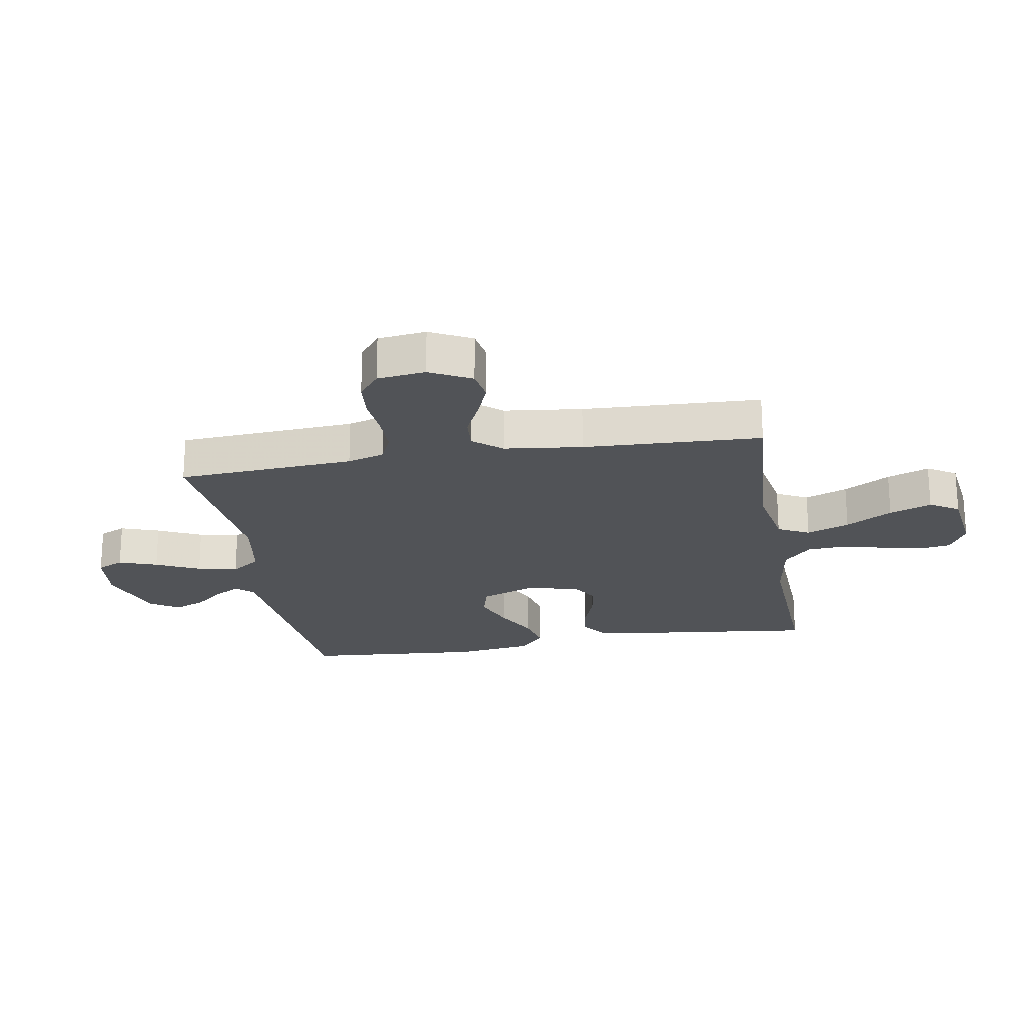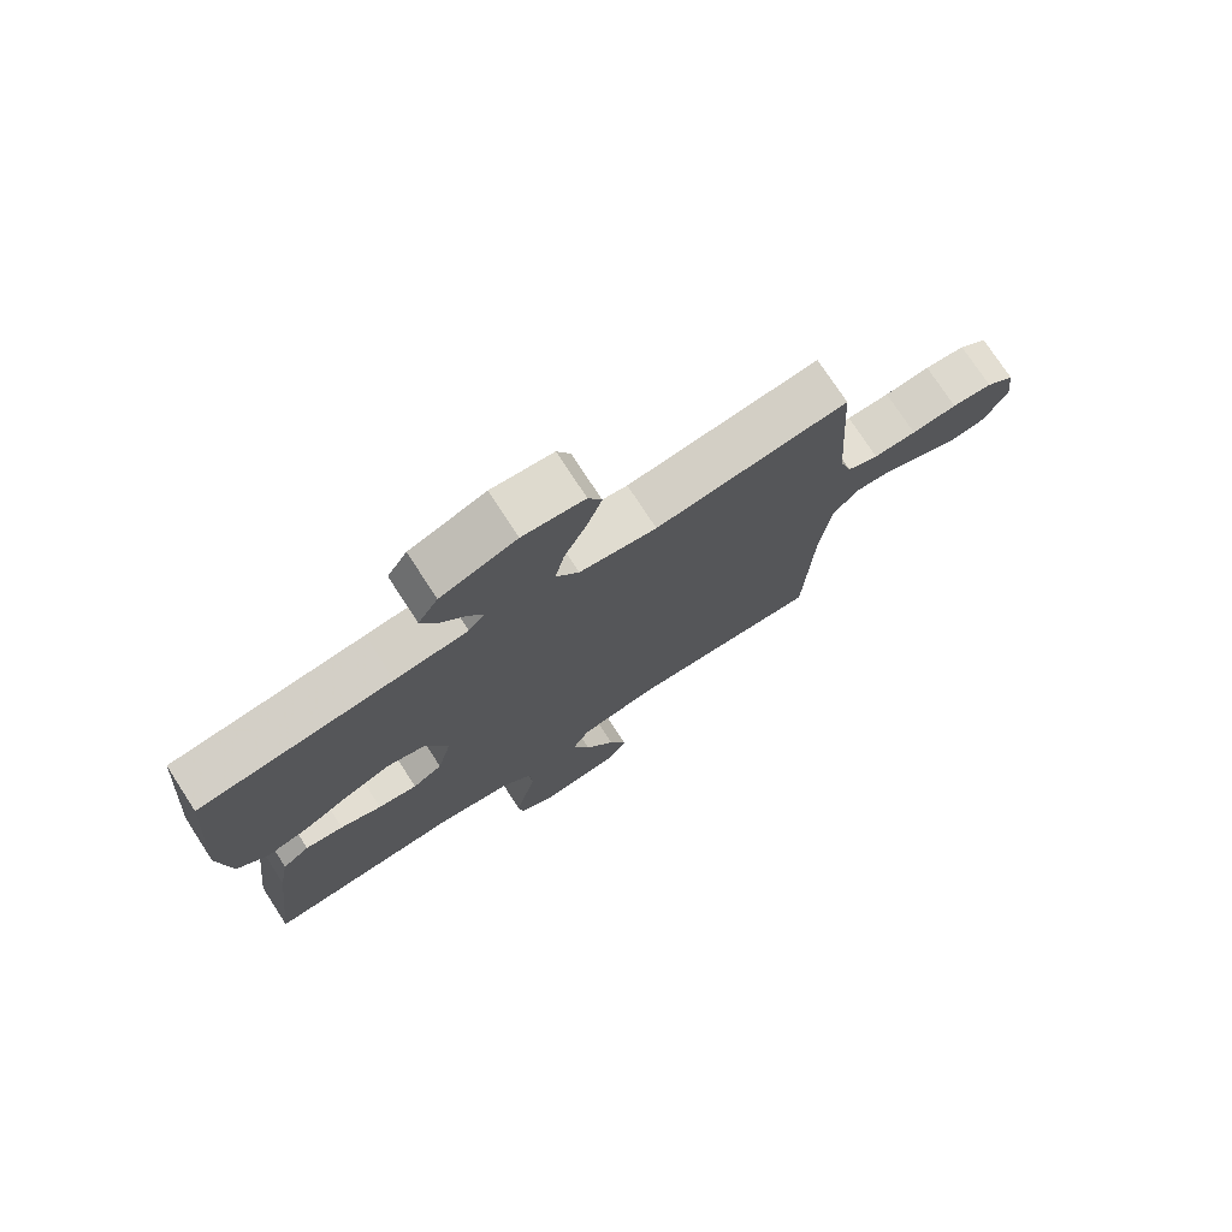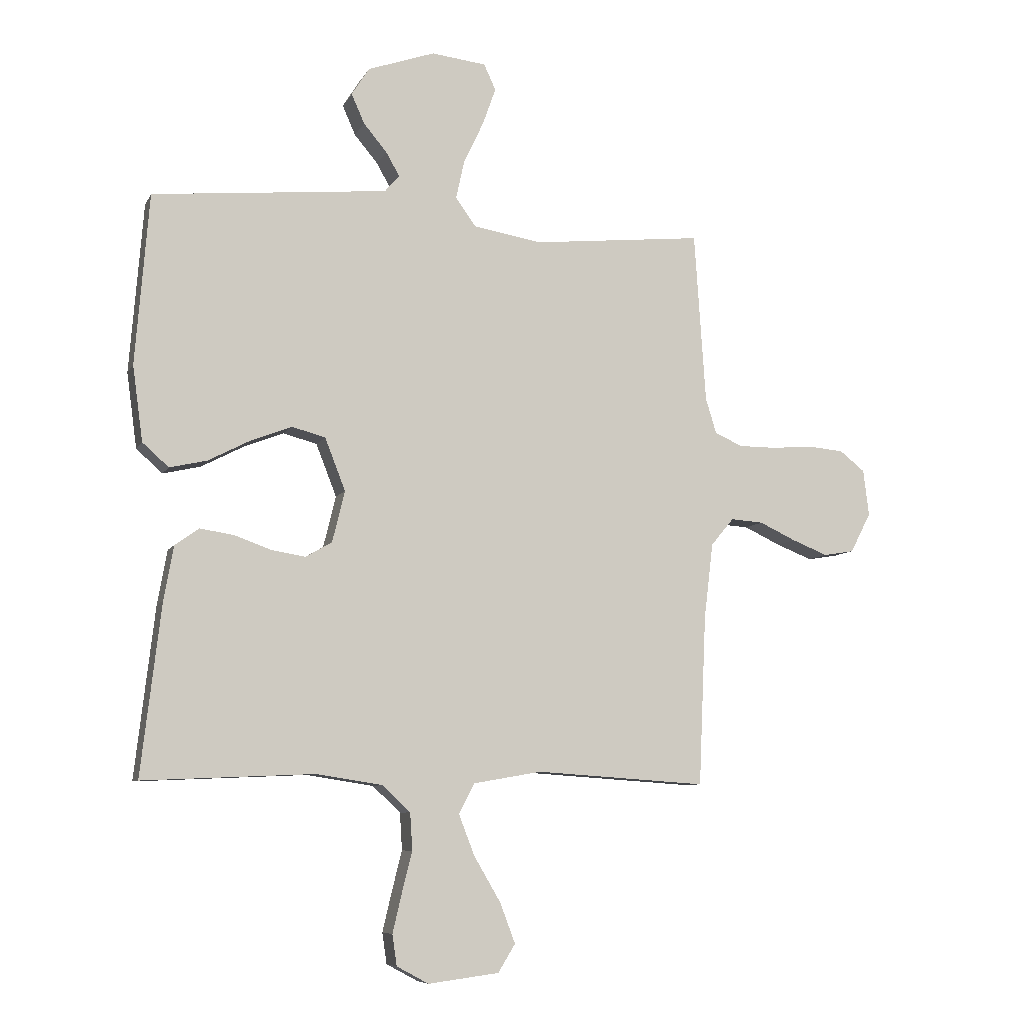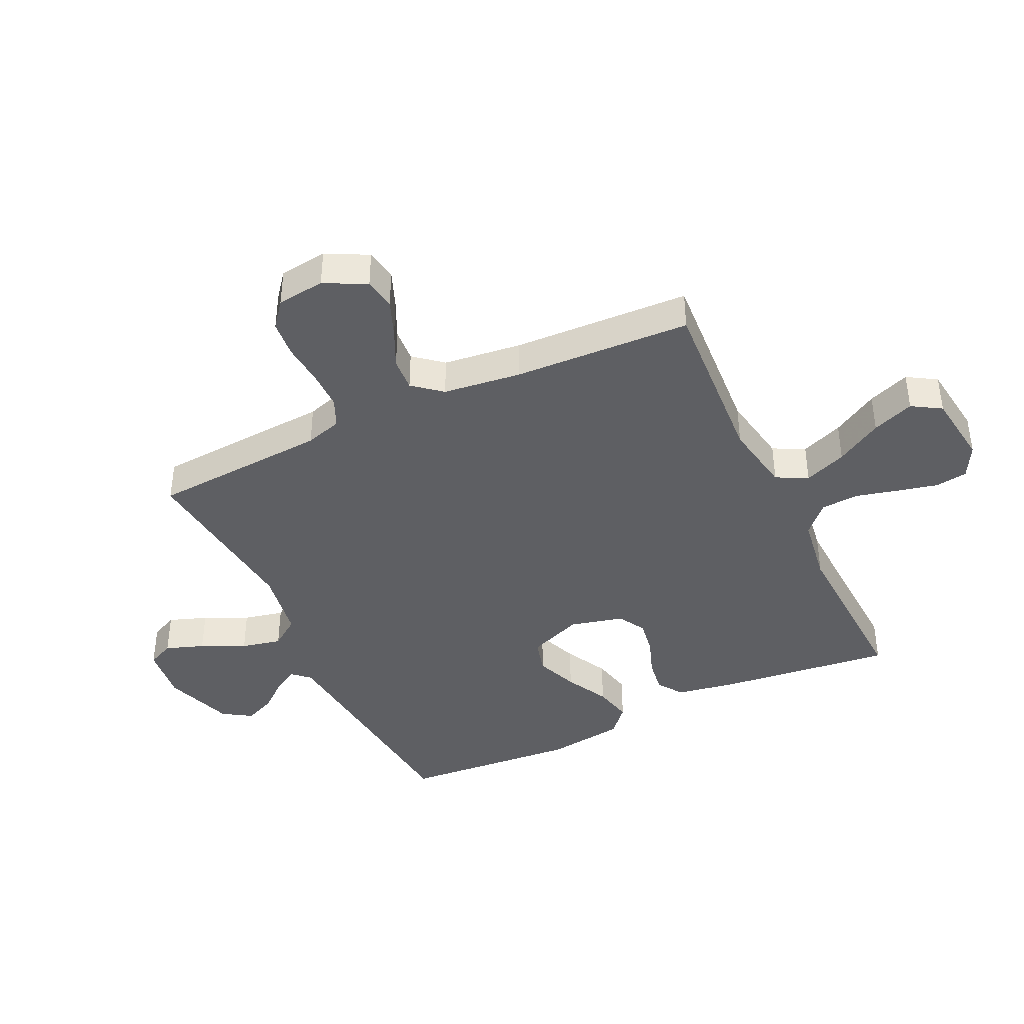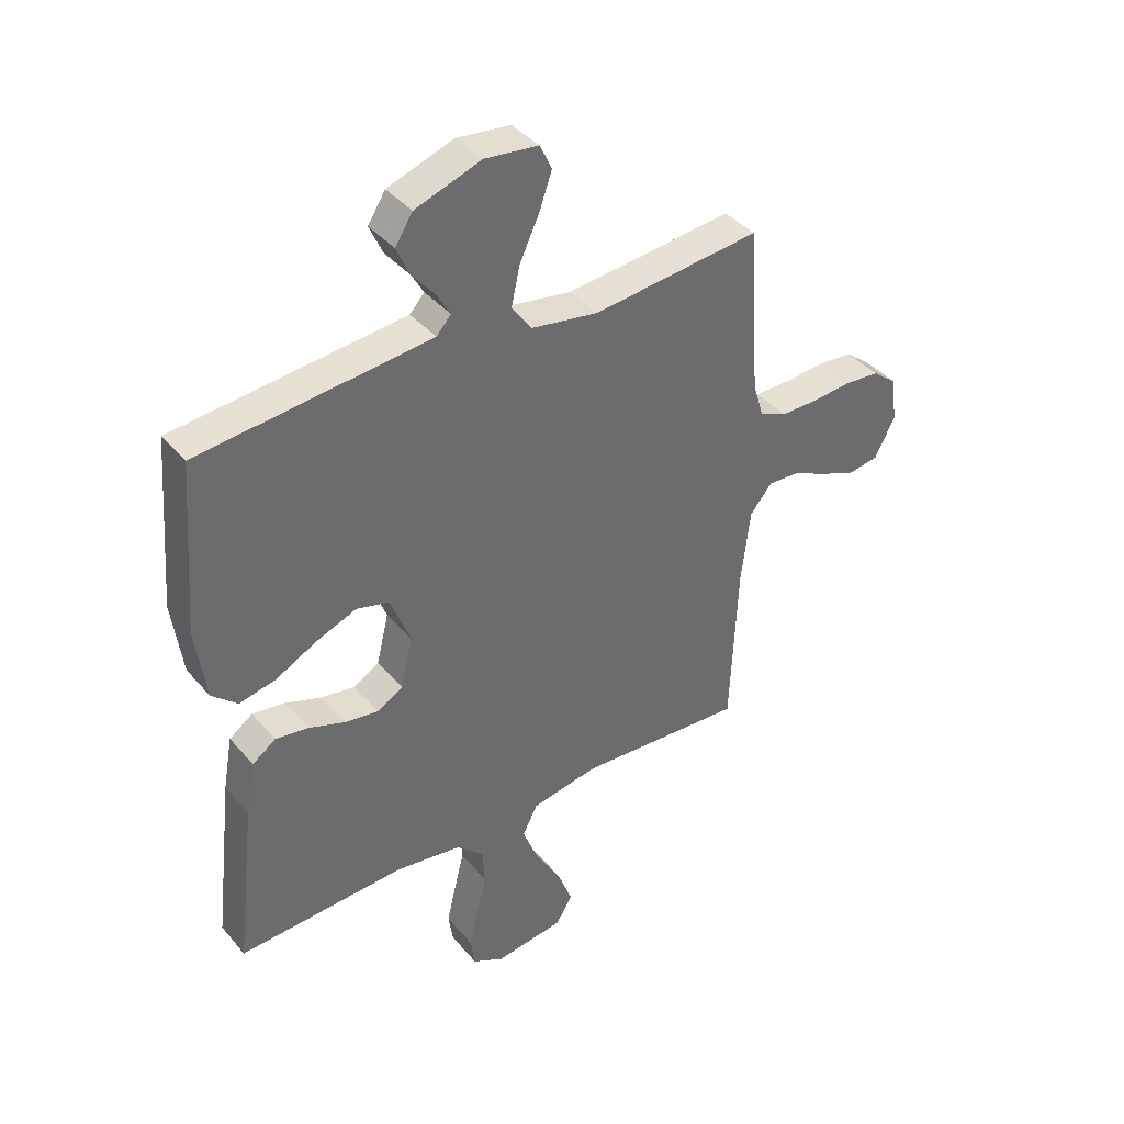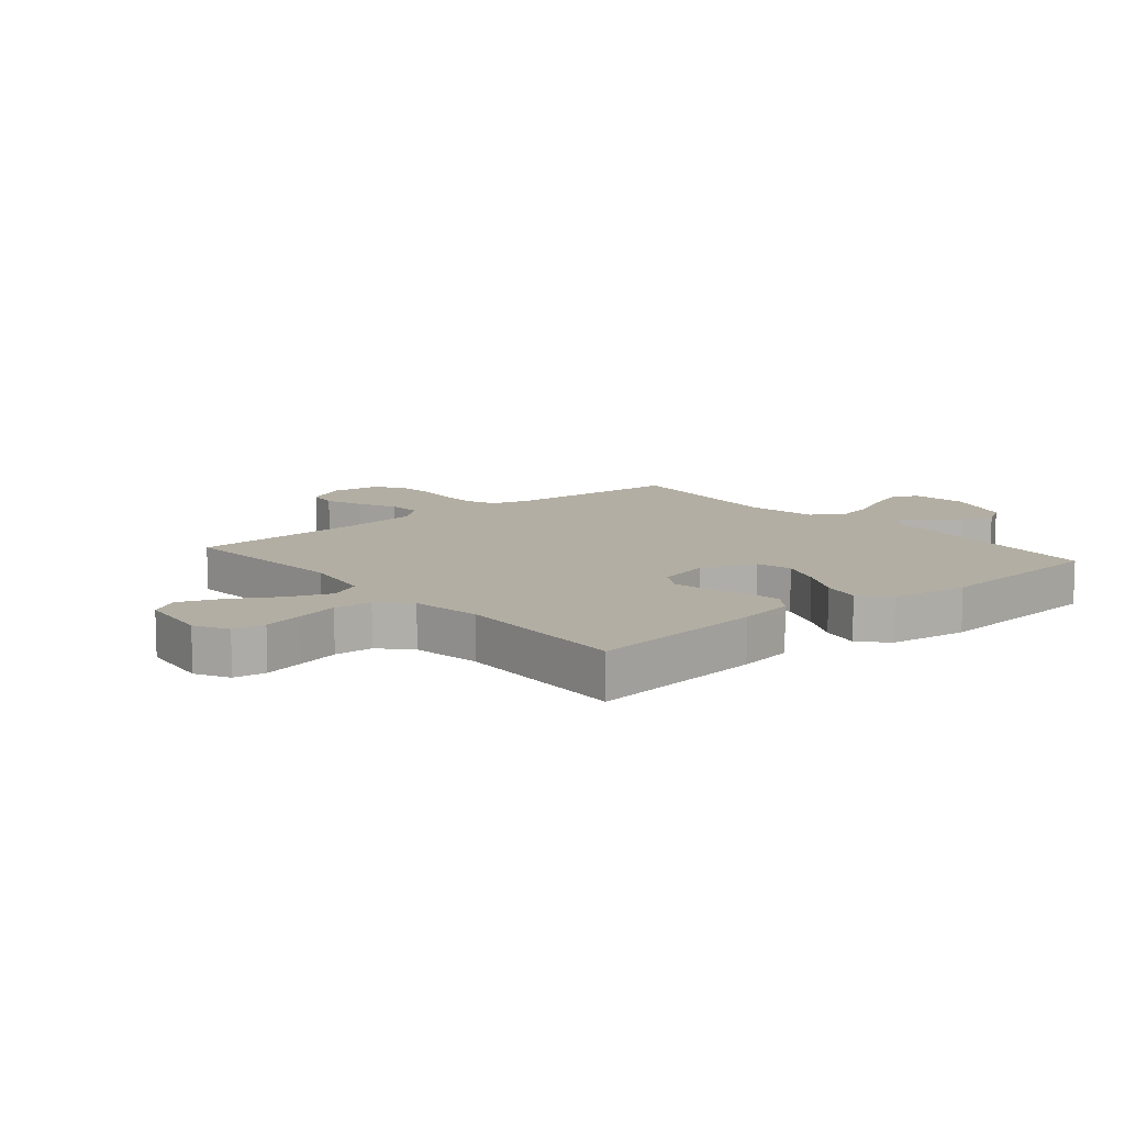
<metadata>
{"format":"obj","ext":"obj","renderer":"f3d","projection":"perspective","resolution":1024,"background":"white","views":[{"elev":-21.9,"azim":99.7,"up":"+Y"},{"elev":75.5,"azim":-33.1,"up":"+Z"},{"elev":-7.9,"azim":-17.3,"up":"+Z"},{"elev":-40.8,"azim":115.4,"up":"+Y"},{"elev":39.4,"azim":-35.7,"up":"+Z"},{"elev":10.9,"azim":-130.2,"up":"+Y"}]}
</metadata>
<code>
v 0.5 0.07 -0.5
v 0.2 0.07 -0.48
v 0.08 0.07 -0.501
v 0.053 0.07 -0.554
v 0.081 0.07 -0.626
v 0.127 0.07 -0.704
v 0.154 0.07 -0.775
v 0.124 0.07 -0.824
v 0 0.07 -0.84
v -0.056 0.07 -0.81
v -0.064 0.07 -0.756
v -0.048 0.07 -0.688
v -0.03 0.07 -0.616
v -0.034 0.07 -0.551
v -0.083 0.07 -0.505
v -0.2 0.07 -0.487
v -0.5 0.07 -0.5
v -0.465 0.07 -0.2
v -0.448 0.07 -0.105
v -0.406 0.07 -0.075
v -0.347 0.07 -0.084
v -0.283 0.07 -0.107
v -0.222 0.07 -0.117
v -0.176 0.07 -0.09
v -0.154 0.07 0
v -0.19 0.07 0.092
v -0.249 0.07 0.108
v -0.321 0.07 0.08
v -0.394 0.07 0.042
v -0.46 0.07 0.027
v -0.506 0.07 0.068
v -0.524 0.07 0.2
v -0.5 0.07 0.5
v -0.2 0.07 0.529
v -0.087 0.07 0.54
v -0.061 0.07 0.569
v -0.085 0.07 0.611
v -0.126 0.07 0.66
v -0.149 0.07 0.712
v -0.118 0.07 0.761
v 0 0.07 0.802
v 0.096 0.07 0.791
v 0.117 0.07 0.746
v 0.094 0.07 0.681
v 0.059 0.07 0.607
v 0.044 0.07 0.539
v 0.08 0.07 0.489
v 0.2 0.07 0.469
v 0.5 0.07 0.5
v 0.52 0.07 0.2
v 0.539 0.07 0.138
v 0.588 0.07 0.116
v 0.655 0.07 0.116
v 0.726 0.07 0.122
v 0.789 0.07 0.116
v 0.833 0.07 0.081
v 0.843 0.07 0
v 0.807 0.07 -0.07
v 0.753 0.07 -0.079
v 0.69 0.07 -0.054
v 0.626 0.07 -0.024
v 0.569 0.07 -0.02
v 0.529 0.07 -0.068
v 0.513 0.07 -0.2
v 0.5 0 -0.5
v 0.2 0 -0.48
v 0.08 0 -0.501
v 0.053 0 -0.554
v 0.081 0 -0.626
v 0.127 0 -0.704
v 0.154 0 -0.775
v 0.124 0 -0.824
v 0 0 -0.84
v -0.056 0 -0.81
v -0.064 0 -0.756
v -0.048 0 -0.688
v -0.03 0 -0.616
v -0.034 0 -0.551
v -0.083 0 -0.505
v -0.2 0 -0.487
v -0.5 0 -0.5
v -0.465 0 -0.2
v -0.448 0 -0.105
v -0.406 0 -0.075
v -0.347 0 -0.084
v -0.283 0 -0.107
v -0.222 0 -0.117
v -0.176 0 -0.09
v -0.154 0 0
v -0.19 0 0.092
v -0.249 0 0.108
v -0.321 0 0.08
v -0.394 0 0.042
v -0.46 0 0.027
v -0.506 0 0.068
v -0.524 0 0.2
v -0.5 0 0.5
v -0.2 0 0.529
v -0.087 0 0.54
v -0.061 0 0.569
v -0.085 0 0.611
v -0.126 0 0.66
v -0.149 0 0.712
v -0.118 0 0.761
v 0 0 0.802
v 0.096 0 0.791
v 0.117 0 0.746
v 0.094 0 0.681
v 0.059 0 0.607
v 0.044 0 0.539
v 0.08 0 0.489
v 0.2 0 0.469
v 0.5 0 0.5
v 0.52 0 0.2
v 0.539 0 0.138
v 0.588 0 0.116
v 0.655 0 0.116
v 0.726 0 0.122
v 0.789 0 0.116
v 0.833 0 0.081
v 0.843 0 0
v 0.807 0 -0.07
v 0.753 0 -0.079
v 0.69 0 -0.054
v 0.626 0 -0.024
v 0.569 0 -0.02
v 0.529 0 -0.068
v 0.513 0 -0.2
f 58 59 60 61
f 56 57 58 61
f 56 61 62
f 53 54 55 56
f 52 53 56 62
f 51 52 62 63
f 48 49 50
f 47 48 50 51
f 42 43 44 45
f 42 45 46
f 41 42 46
f 40 41 46
f 37 38 39 40
f 36 37 40 46
f 35 36 46 47
f 31 32 33 34
f 28 29 30 31
f 27 28 31 34
f 26 27 34 35
f 19 20 21 22
f 19 22 23
f 16 17 18 19
f 15 16 19 23
f 14 15 23 24
f 10 11 12 13
f 8 9 10 13
f 8 13 14
f 5 6 7 8
f 4 5 8 14
f 3 4 14 24
f 64 1 2
f 25 26 35 47
f 47 51 63 64
f 24 25 47 64
f 2 3 24 64
f 125 124 123 122
f 125 122 121 120
f 126 125 120
f 120 119 118 117
f 126 120 117 116
f 127 126 116 115
f 114 113 112
f 115 114 112 111
f 109 108 107 106
f 110 109 106
f 110 106 105
f 110 105 104
f 104 103 102 101
f 110 104 101 100
f 111 110 100 99
f 98 97 96 95
f 95 94 93 92
f 98 95 92 91
f 99 98 91 90
f 86 85 84 83
f 87 86 83
f 83 82 81 80
f 87 83 80 79
f 88 87 79 78
f 77 76 75 74
f 77 74 73 72
f 78 77 72
f 72 71 70 69
f 78 72 69 68
f 88 78 68 67
f 66 65 128
f 111 99 90 89
f 128 127 115 111
f 128 111 89 88
f 128 88 67 66
f 1 65 66 2
f 2 66 67 3
f 3 67 68 4
f 4 68 69 5
f 5 69 70 6
f 6 70 71 7
f 7 71 72 8
f 8 72 73 9
f 9 73 74 10
f 10 74 75 11
f 11 75 76 12
f 12 76 77 13
f 13 77 78 14
f 14 78 79 15
f 15 79 80 16
f 16 80 81 17
f 17 81 82 18
f 18 82 83 19
f 19 83 84 20
f 20 84 85 21
f 21 85 86 22
f 22 86 87 23
f 23 87 88 24
f 24 88 89 25
f 25 89 90 26
f 26 90 91 27
f 27 91 92 28
f 28 92 93 29
f 29 93 94 30
f 30 94 95 31
f 31 95 96 32
f 32 96 97 33
f 33 97 98 34
f 34 98 99 35
f 35 99 100 36
f 36 100 101 37
f 37 101 102 38
f 38 102 103 39
f 39 103 104 40
f 40 104 105 41
f 41 105 106 42
f 42 106 107 43
f 43 107 108 44
f 44 108 109 45
f 45 109 110 46
f 46 110 111 47
f 47 111 112 48
f 48 112 113 49
f 49 113 114 50
f 50 114 115 51
f 51 115 116 52
f 52 116 117 53
f 53 117 118 54
f 54 118 119 55
f 55 119 120 56
f 56 120 121 57
f 57 121 122 58
f 58 122 123 59
f 59 123 124 60
f 60 124 125 61
f 61 125 126 62
f 62 126 127 63
f 63 127 128 64
f 64 128 65 1

</code>
